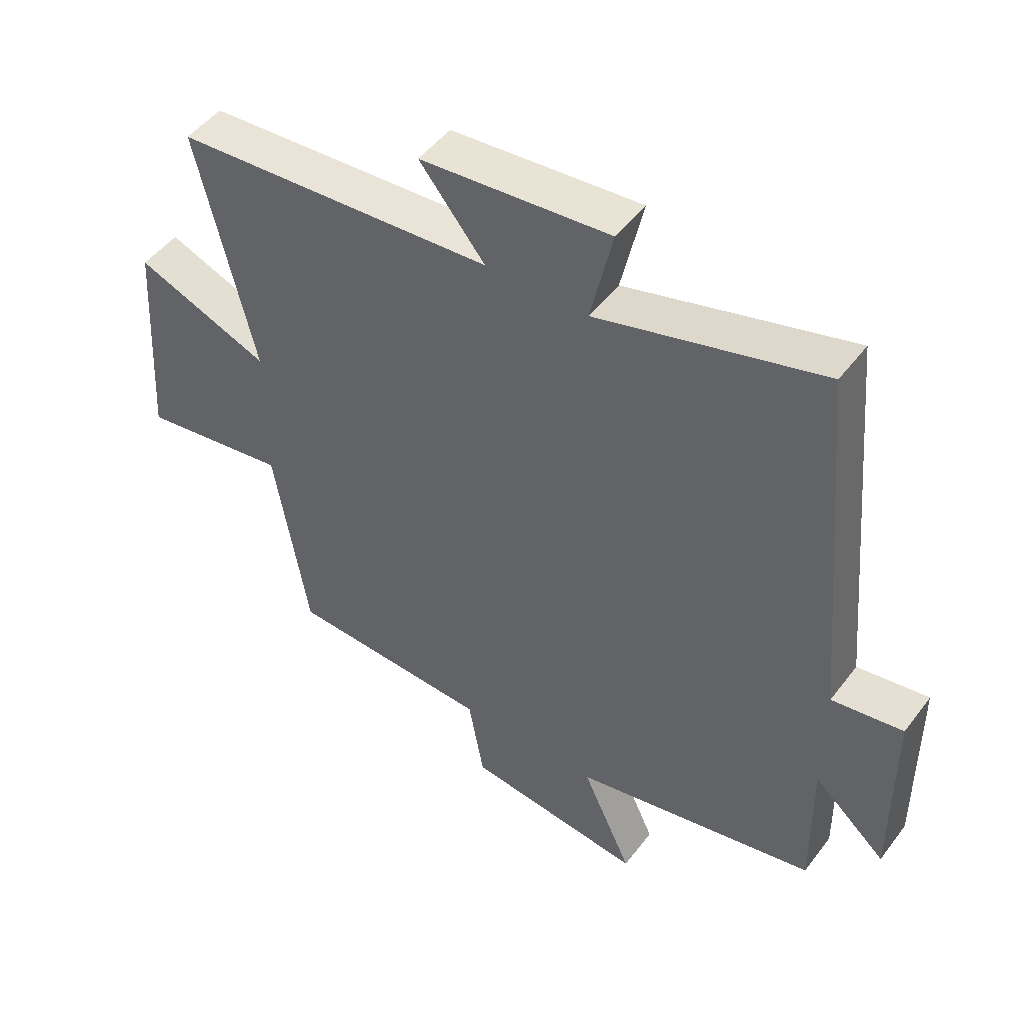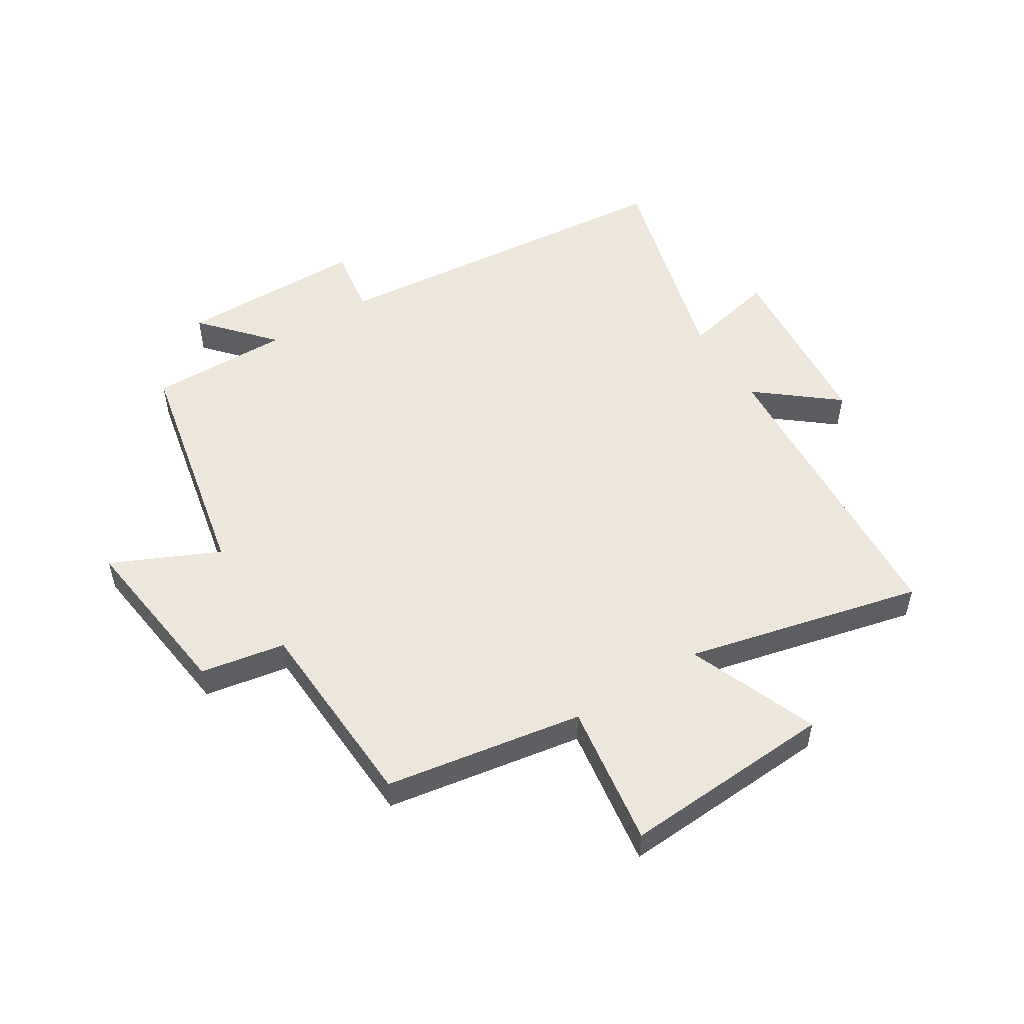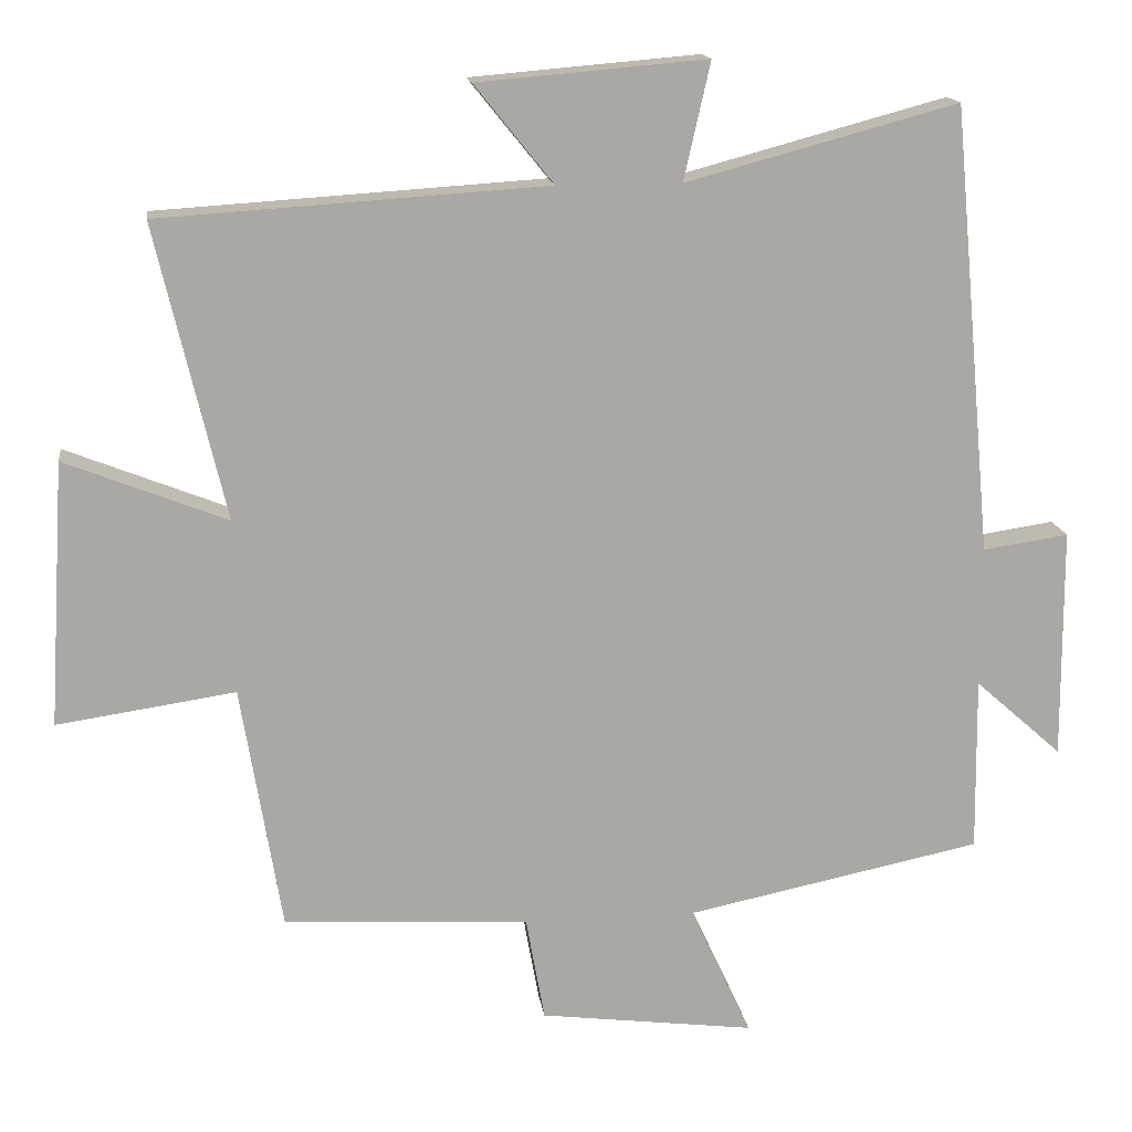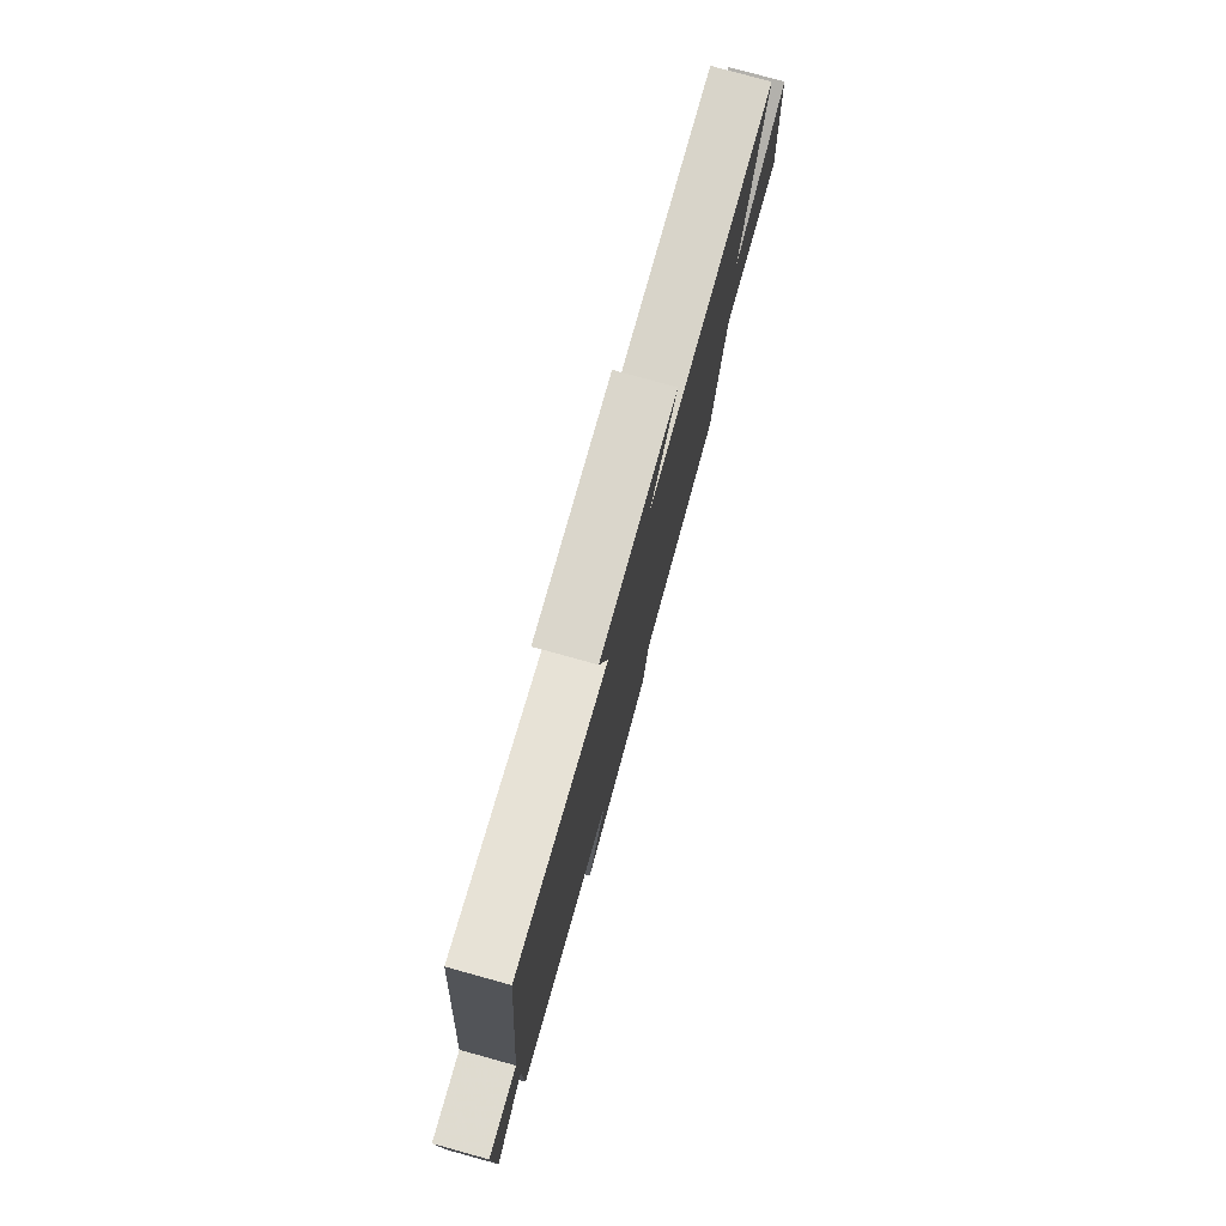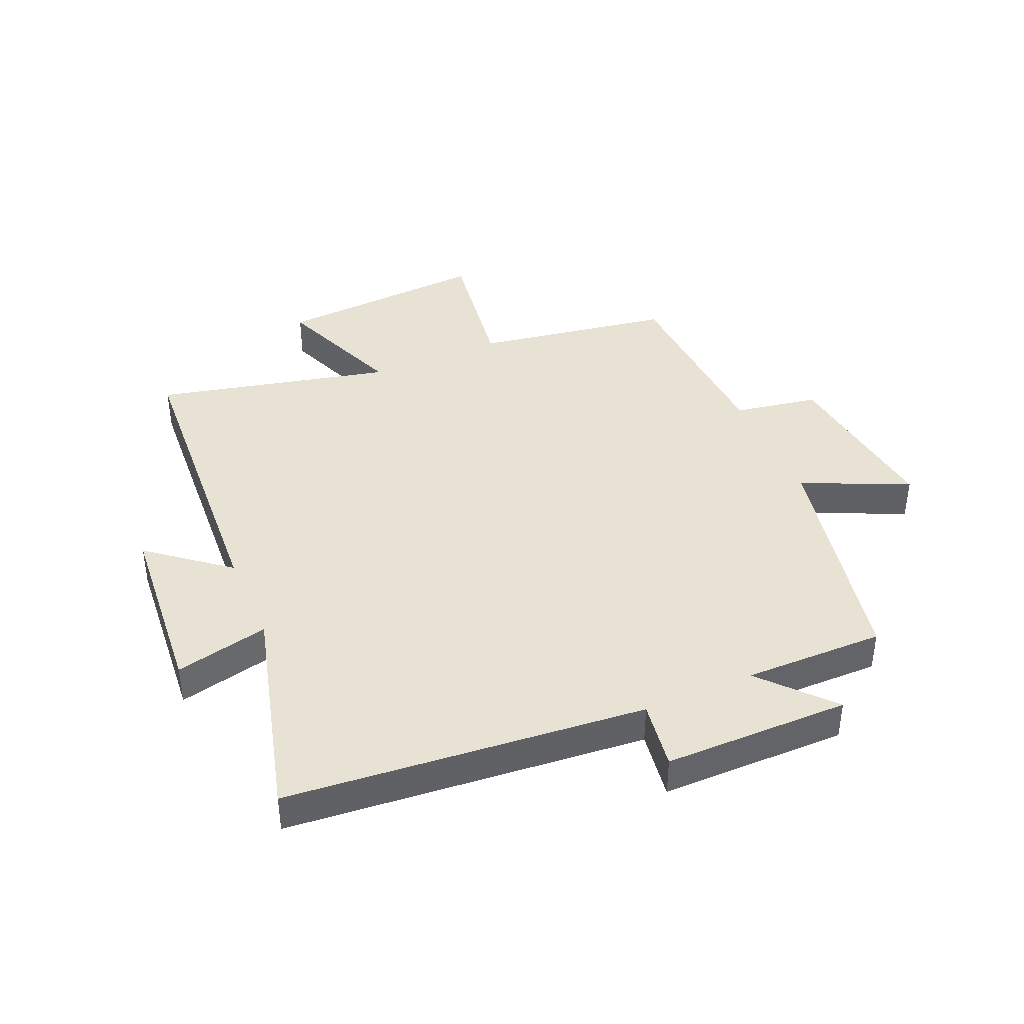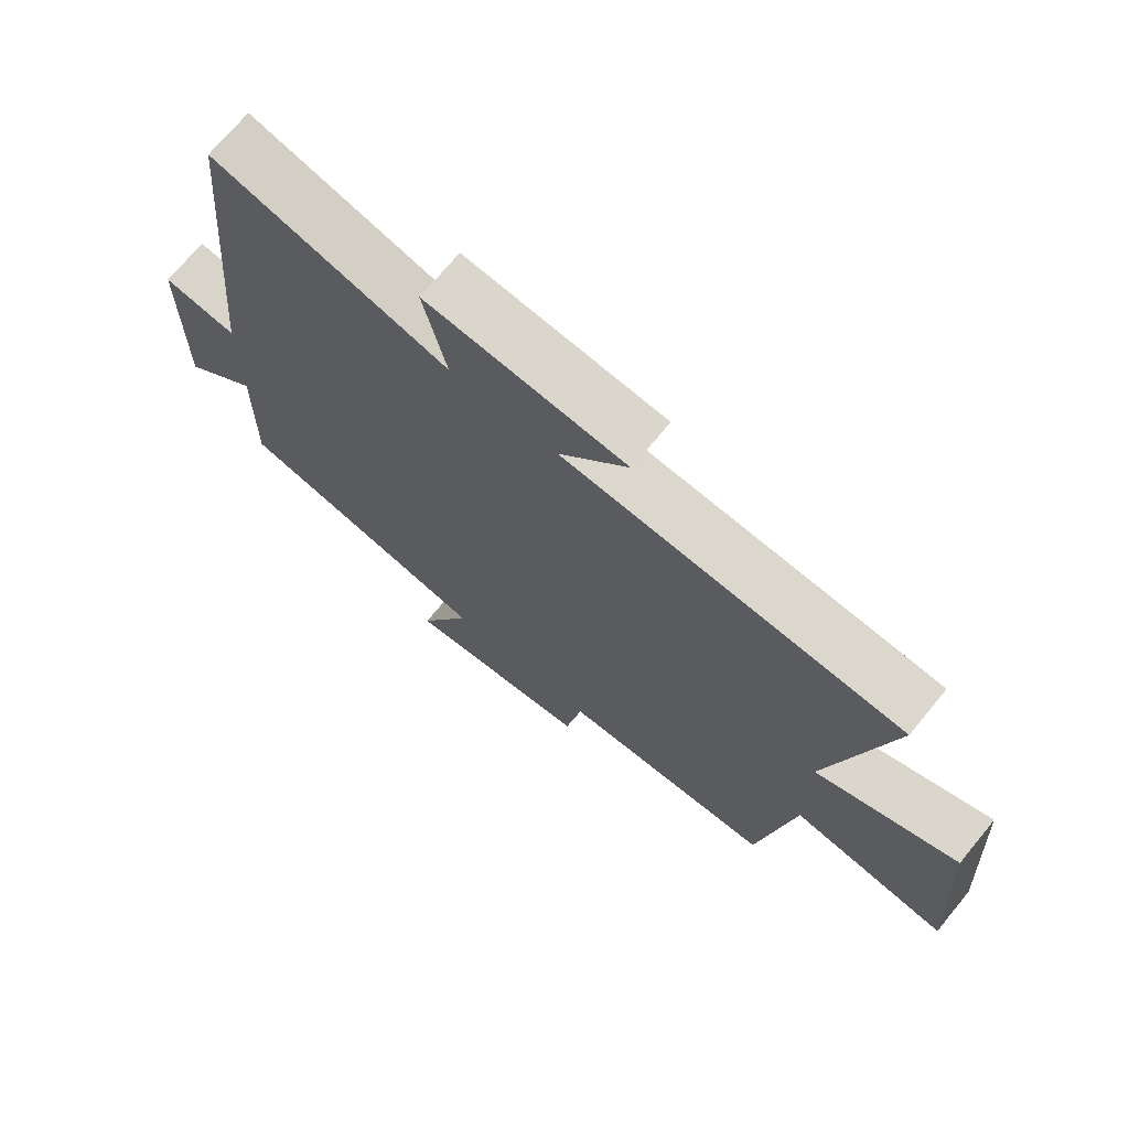
<metadata>
{"format":"obj","ext":"obj","renderer":"f3d","projection":"perspective","resolution":1024,"background":"white","views":[{"elev":48.7,"azim":35.4,"up":"+Z"},{"elev":52.4,"azim":-121.9,"up":"+Y"},{"elev":15.4,"azim":-7.5,"up":"+Z"},{"elev":78.9,"azim":105.4,"up":"+Z"},{"elev":40.8,"azim":66.5,"up":"+Y"},{"elev":71.2,"azim":-140.5,"up":"+Z"}]}
</metadata>
<code>
v -0.446 0.07 -0.483
v -0.5 0.07 -0.156
v -0.737 0.07 -0.191
v -0.715 0.07 0.161
v -0.5 0.07 0.076
v -0.592 0.07 0.467
v -0.079 0.07 0.5
v -0.184 0.07 0.63
v 0.12 0.07 0.656
v 0.085 0.07 0.5
v 0.445 0.07 0.597
v 0.5 0.07 0.002
v 0.614 0.07 0.019
v 0.616 0.07 -0.289
v 0.5 0.07 -0.186
v 0.503 0.07 -0.419
v 0.11 0.07 -0.5
v 0.191 0.07 -0.676
v -0.095 0.07 -0.64
v -0.12 0.07 -0.5
v -0.446 0 -0.483
v -0.5 0 -0.156
v -0.737 0 -0.191
v -0.715 0 0.161
v -0.5 0 0.076
v -0.592 0 0.467
v -0.079 0 0.5
v -0.184 0 0.63
v 0.12 0 0.656
v 0.085 0 0.5
v 0.445 0 0.597
v 0.5 0 0.002
v 0.614 0 0.019
v 0.616 0 -0.289
v 0.5 0 -0.186
v 0.503 0 -0.419
v 0.11 0 -0.5
v 0.191 0 -0.676
v -0.095 0 -0.64
v -0.12 0 -0.5
f 17 18 19 20
f 20 1 2
f 17 20 2
f 16 17 2
f 15 16 2
f 12 13 14 15
f 12 15 2
f 11 12 2
f 10 11 2
f 7 8 9 10
f 5 6 7 10
f 5 10 2 3
f 3 4 5
f 40 39 38 37
f 22 21 40
f 22 40 37
f 22 37 36
f 22 36 35
f 35 34 33 32
f 22 35 32
f 22 32 31
f 22 31 30
f 30 29 28 27
f 30 27 26 25
f 23 22 30 25
f 25 24 23
f 1 21 22 2
f 2 22 23 3
f 3 23 24 4
f 4 24 25 5
f 5 25 26 6
f 6 26 27 7
f 7 27 28 8
f 8 28 29 9
f 9 29 30 10
f 10 30 31 11
f 11 31 32 12
f 12 32 33 13
f 13 33 34 14
f 14 34 35 15
f 15 35 36 16
f 16 36 37 17
f 17 37 38 18
f 18 38 39 19
f 19 39 40 20
f 20 40 21 1

</code>
